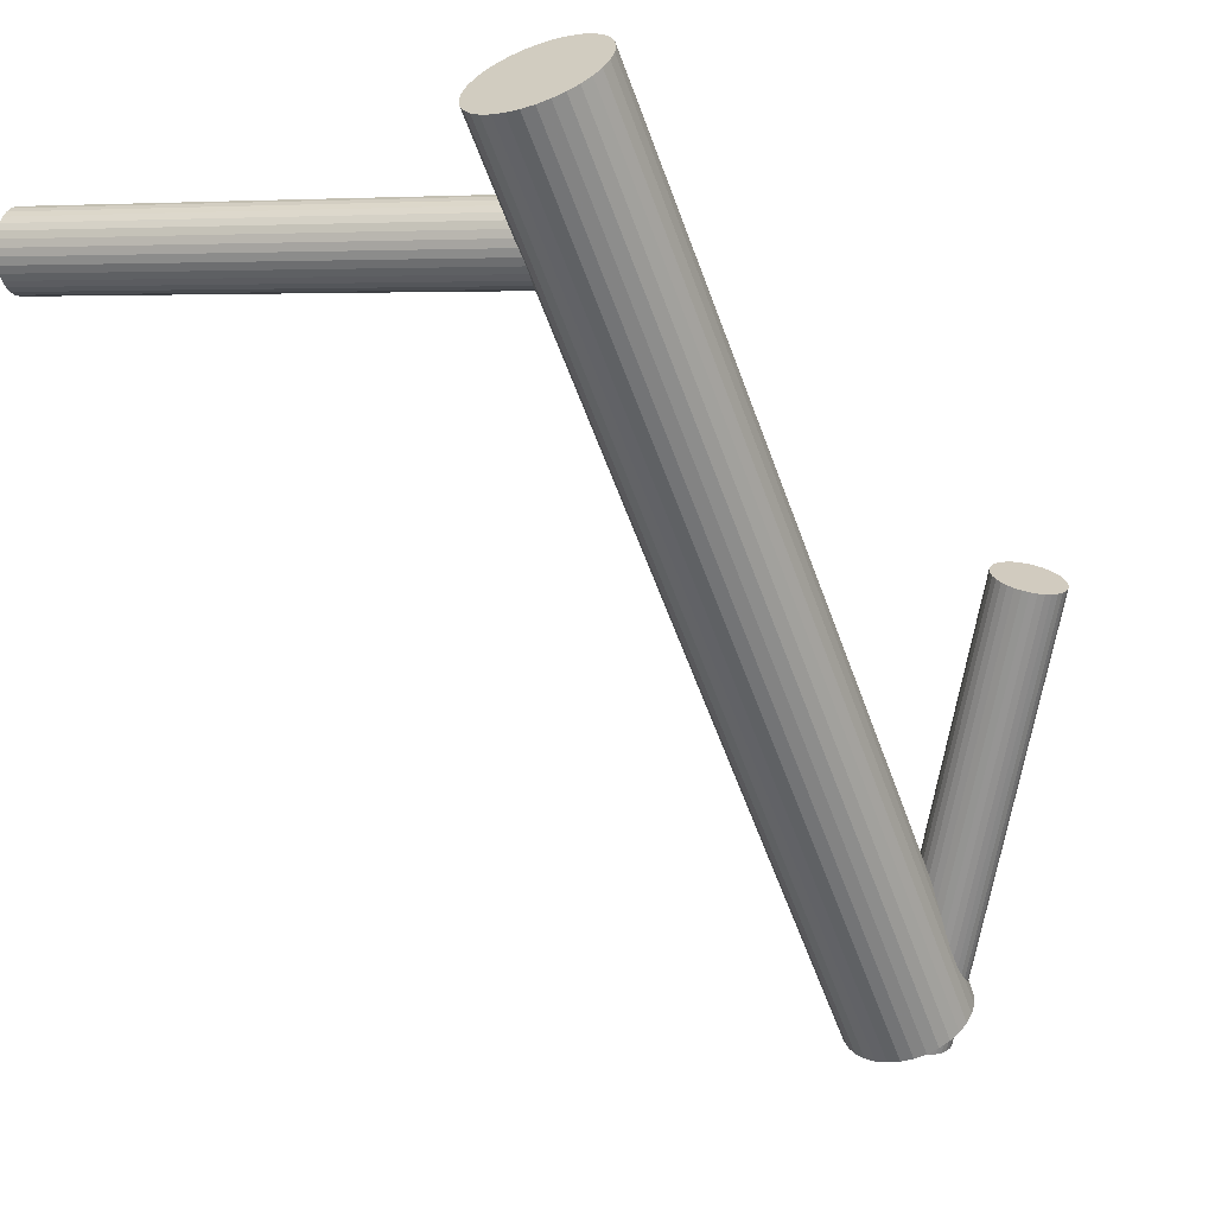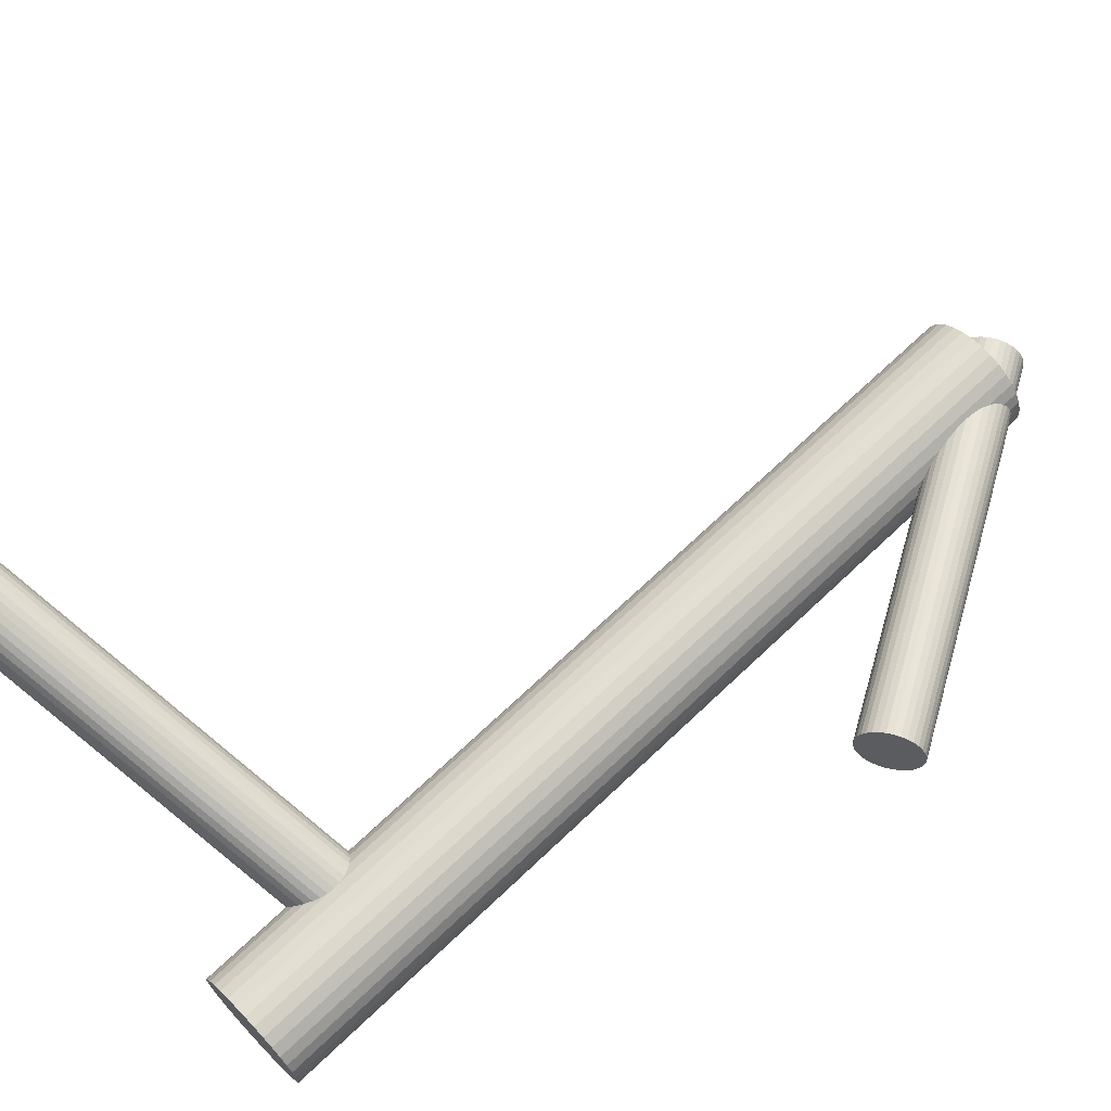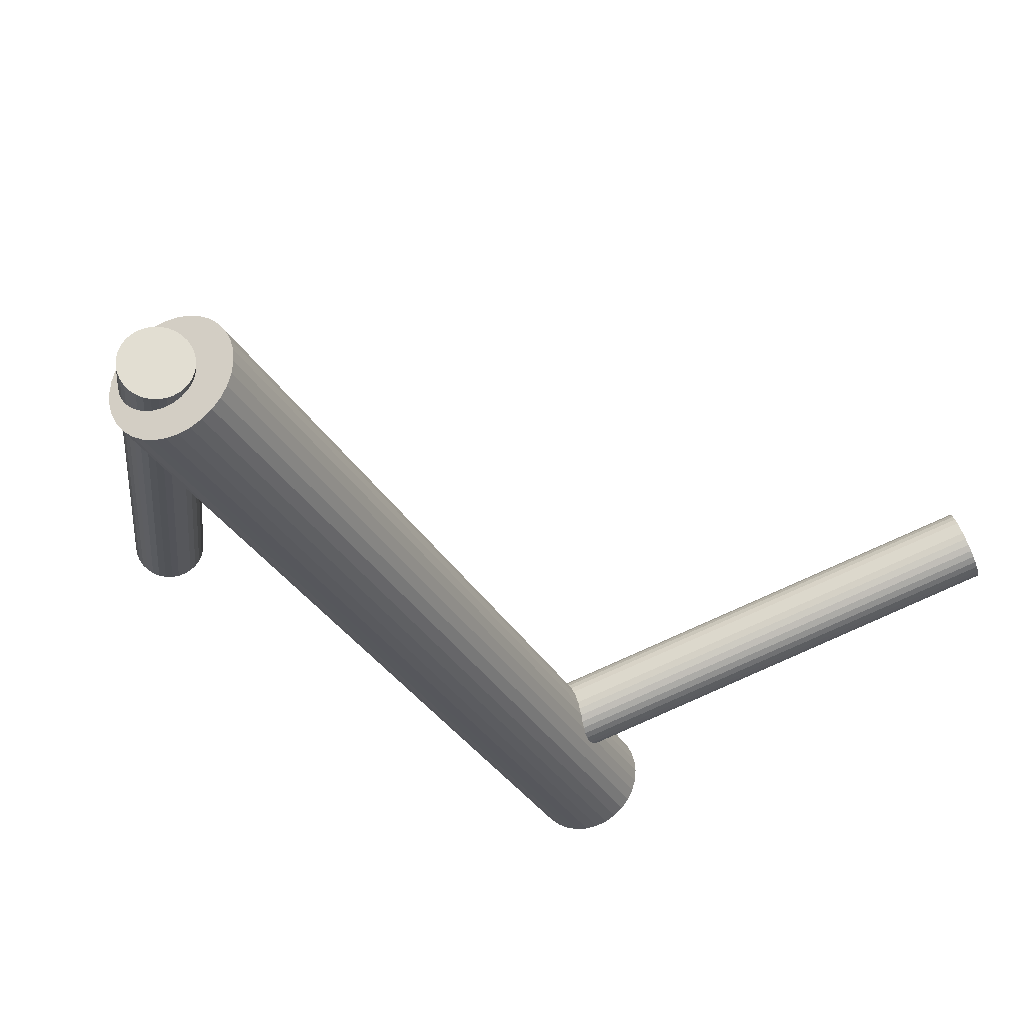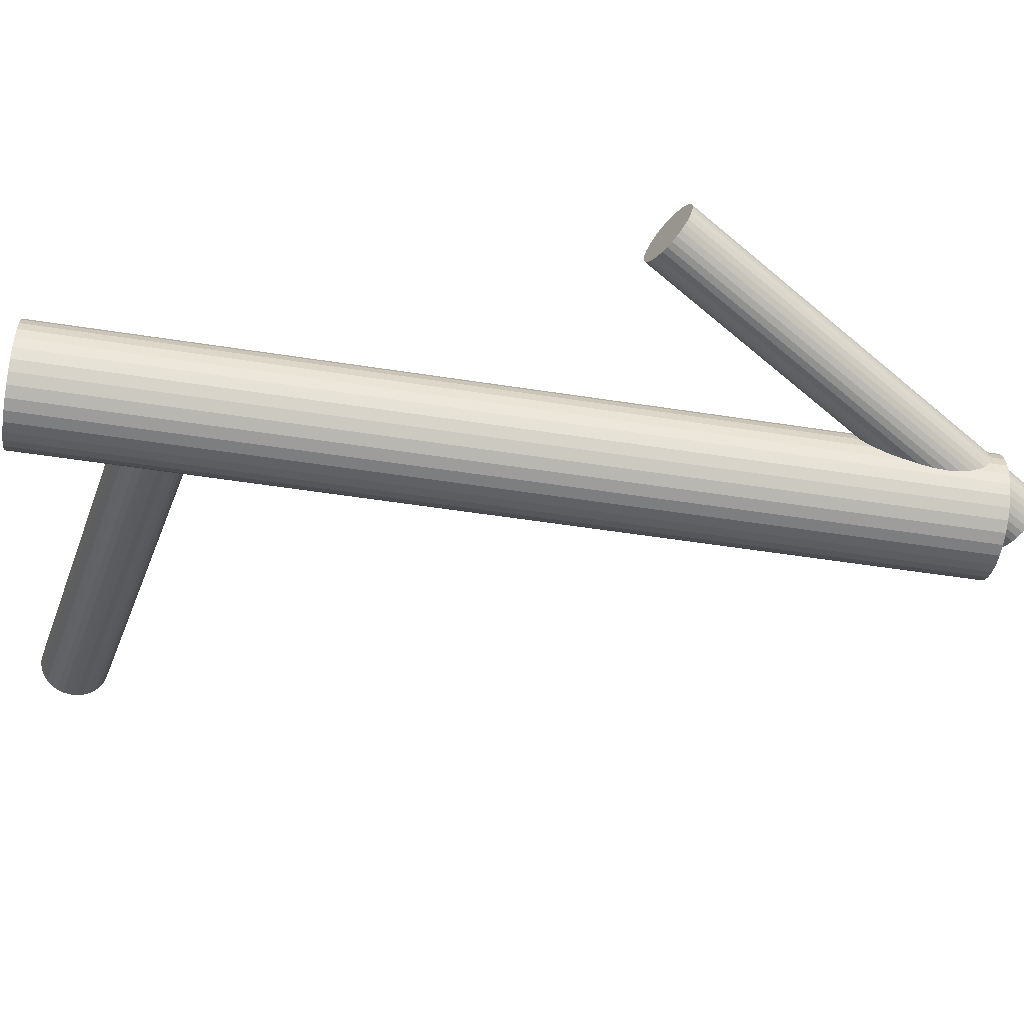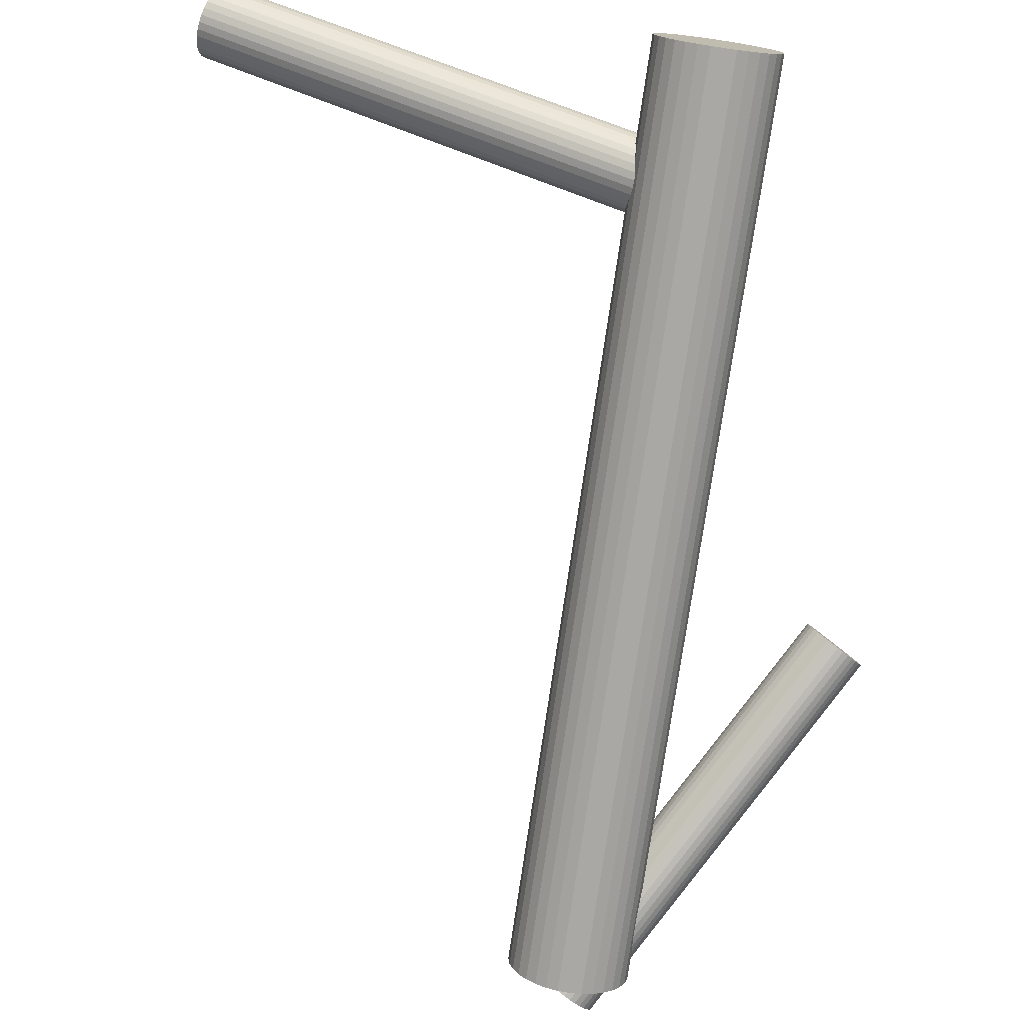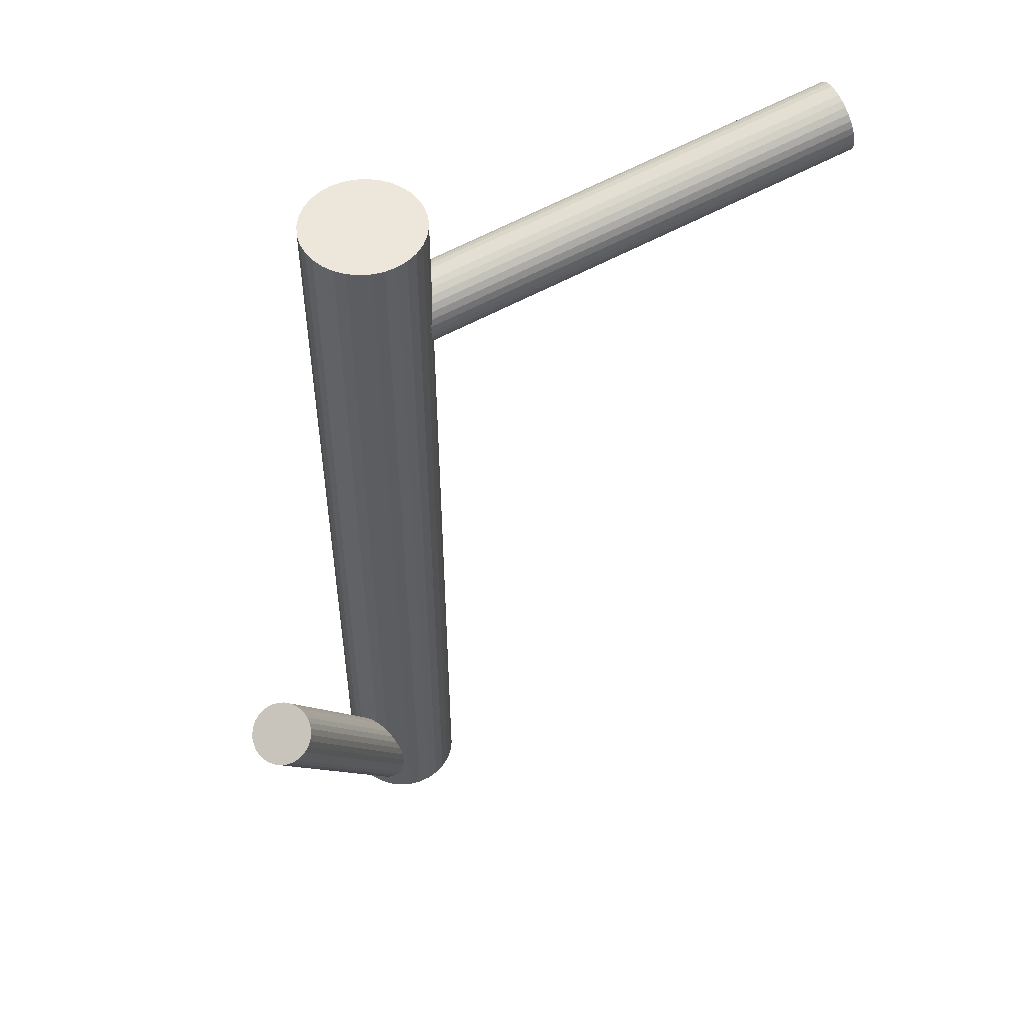
<metadata>
{"format":"obj","ext":"obj","renderer":"f3d","projection":"perspective","resolution":1024,"background":"white","views":[{"elev":-58.8,"azim":19.9,"up":"+Y"},{"elev":68.6,"azim":46.4,"up":"+Y"},{"elev":-29.9,"azim":-156.1,"up":"+Y"},{"elev":-53.7,"azim":80.6,"up":"+Y"},{"elev":-75.3,"azim":-8.2,"up":"+Y"},{"elev":53.4,"azim":135.8,"up":"+Z"}]}
</metadata>
<code>
v 0.3372 -0.03644 -0.07831
v 0.3261 0.016 -0.08102
v 0.09484 -0.06989 -0.4656
v 0.1388 -0.04627 0.3758
v 0.1451 -0.1021 -0.489
v 0.138 -0.051 0.3814
v -0.3584 0.1071 0.476
v -0.3536 0.1377 0.4394
v -0.3766 0.09044 0.405
v 0.08042 -0.03013 -0.4571
v 0.08042 -0.03013 0.5
v 0.08042 -0.1193 -0.4571
v 0.08042 -0.1193 0.5
v 0.135 -0.1079 -0.4821
v 0.0951 -0.07661 -0.4646
v 0.151 -0.0598 -0.4997
v 0.3218 -0.01544 -0.07307
v 0.139 -0.04263 0.3693
v 0.1325 -0.044 0.3343
v 0.1868 -0.08698 -0.4571
v 0.1868 -0.08698 0.5
v 0.1868 -0.0624 -0.4571
v 0.1868 -0.0624 0.5
v 0.1193 -0.07265 0.3178
v 0.1431 -0.0491 -0.497
v 0.188 -0.07469 -0.4571
v 0.188 -0.07469 0.5
v -0.355 0.1374 0.4321
v 0.1368 -0.05664 0.3861
v 0.1233 -0.1087 -0.4753
v 0.13 -0.04811 0.3287
v 0.1025 -0.09533 -0.4656
v -0.3761 0.06854 0.4537
v 0.1386 -0.04022 0.3623
v 0.1522 -0.09213 -0.4948
v 0.3231 0.01057 -0.07831
v 0.3728 0.01377 -0.1075
v 0.3519 0.02712 -0.09781
v -0.3634 0.09323 0.476
v 0.3322 -0.03246 -0.07609
v -0.3688 0.08072 0.4704
v 0.1378 -0.03914 0.3551
v 0.1148 -0.08641 0.3206
v 0.1832 -0.09881 -0.4571
v 0.1832 -0.09881 0.5
v 0.1832 -0.05057 -0.4571
v 0.1832 -0.05057 0.5
v 0.1535 -0.06612 -0.5
v 0.3243 -0.02176 -0.07342
v 0.133 -0.06976 0.3916
v 0.3802 -0.004947 -0.1085
v 0.3403 0.02636 -0.09096
v 0.3804 -0.01167 -0.1075
v 0.3301 0.02055 -0.08412
v 0.1491 -0.09756 -0.492
v 0.1364 -0.03943 0.3478
v -0.364 0.1236 0.4084
v 0.138 -0.04513 -0.4948
v 0.3503 -0.006871 -0.09096
v -0.3695 0.1111 0.4028
v 0.1153 -0.1083 0.3693
v 0.3201 -0.002073 -0.07443
v 0.3704 -0.0343 -0.09781
v 0.1774 -0.1097 -0.4571
v 0.1774 -0.1097 0.5
v 0.1774 -0.03968 -0.4571
v 0.1774 -0.03968 0.5
v 0.1404 -0.1056 -0.4856
v 0.1325 -0.04229 -0.492
v 0.3603 -0.04011 -0.09096
v -0.3568 0.1358 0.4251
v 0.3204 -0.008796 -0.07342
v 0.1009 -0.01647 -0.4571
v 0.1009 -0.01647 0.5
v 0.1009 -0.1329 -0.4571
v 0.1009 -0.1329 0.5
v 0.3763 0.008021 -0.1085
v 0.1127 -0.1365 -0.4571
v 0.1127 -0.1365 0.5
v 0.1127 -0.01288 -0.4571
v 0.1127 -0.01288 0.5
v 0.128 -0.08363 0.3916
v 0.1207 -0.04042 -0.4856
v 0.1226 -0.09614 0.3861
v 0.08997 -0.02229 -0.4571
v 0.08997 -0.02229 0.5
v 0.08997 -0.1271 -0.4571
v 0.08997 -0.1271 0.5
v -0.3779 0.0669 0.4467
v 0.3684 0.01872 -0.1058
v 0.09574 -0.06335 -0.4672
v 0.3486 -0.04086 -0.08412
v 0.3278 -0.02751 -0.07443
v -0.3745 0.09723 0.4028
v 0.3775 -0.02431 -0.1036
v 0.1542 -0.08603 -0.497
v -0.3563 0.1139 0.4739
v -0.3792 0.06661 0.4394
v 0.16 -0.02229 -0.4571
v 0.16 -0.02229 0.5
v 0.16 -0.1271 -0.4571
v 0.16 -0.1271 0.5
v 0.1274 -0.05324 0.3241
v 0.1292 -0.109 -0.4786
v 0.1219 -0.06575 0.3185
v 0.1373 -0.1365 -0.4571
v 0.1373 -0.1365 0.5
v 0.1373 -0.01288 -0.4571
v 0.1373 -0.01288 0.5
v 0.1491 -0.01647 -0.4571
v 0.1491 -0.01647 0.5
v 0.1491 -0.1329 -0.4571
v 0.1491 -0.1329 0.5
v 0.1175 -0.1071 -0.4722
v 0.1096 -0.04376 -0.4786
v 0.07258 -0.1097 -0.4571
v 0.07258 -0.1097 0.5
v 0.07258 -0.03968 -0.4571
v 0.07258 -0.03968 0.5
v 0.3788 0.001702 -0.1089
v 0.1346 -0.04107 0.3408
v -0.3801 0.0677 0.4321
v -0.3715 0.07558 0.4658
v 0.3744 -0.02974 -0.1009
v 0.1119 -0.1043 -0.4695
v 0.1135 -0.11 0.3623
v -0.3783 0.08411 0.4084
v 0.3633 0.02269 -0.1036
v -0.3608 0.1001 0.4767
v 0.1008 -0.05182 -0.4722
v -0.3739 0.07147 0.4601
v -0.3804 0.0701 0.4251
v 0.1351 -0.06297 0.3895
v 0.1169 -0.07962 0.3185
v 0.0965 -0.08326 -0.4642
v -0.3795 0.07847 0.413
v 0.06676 -0.09881 -0.4571
v 0.06676 -0.09881 0.5
v 0.06676 -0.05057 -0.4571
v 0.06676 -0.05057 0.5
v 0.1122 -0.1102 0.3551
v -0.3802 0.07374 0.4187
v 0.3656 -0.0378 -0.09445
v -0.3668 0.1177 0.405
v 0.3578 0.02553 -0.1009
v -0.3664 0.1022 0.4394
v -0.3661 0.08667 0.4739
v 0.346 0.0274 -0.09445
v 0.321 0.004465 -0.07609
v 0.09777 -0.05725 -0.4695
v -0.3526 0.1306 0.4601
v 0.1113 -0.1092 0.3478
v 0.1475 -0.05405 -0.4986
v -0.3534 0.1259 0.4658
v 0.1199 -0.1013 0.3814
v 0.1266 -0.0407 -0.489
v 0.1069 -0.1003 -0.4672
v -0.3524 0.1342 0.4537
v 0.06196 -0.07469 -0.4571
v 0.06196 -0.07469 0.5
v 0.1132 -0.09274 0.3241
v 0.3795 -0.01821 -0.1058
v -0.3589 0.1329 0.4187
v 0.1306 -0.07673 0.3924
v 0.06317 -0.08698 -0.4571
v 0.06317 -0.08698 0.5
v 0.06317 -0.0624 -0.4571
v 0.06317 -0.0624 0.5
v 0.3545 -0.04114 -0.08747
v -0.3721 0.1042 0.4021
v -0.3546 0.1202 0.4704
v 0.1175 -0.1054 0.3758
v 0.111 -0.1068 0.3408
v 0.1549 -0.07277 -0.4997
v 0.3428 -0.03927 -0.08102
v 0.115 -0.04145 -0.4821
v -0.3614 0.1287 0.413
v 0.099 -0.08958 -0.4646
v 0.1695 -0.03013 -0.4571
v 0.1695 -0.03013 0.5
v 0.1695 -0.1193 -0.4571
v 0.1695 -0.1193 0.5
v 0.3349 0.02405 -0.08747
v 0.1119 -0.09838 0.3287
v -0.3528 0.1366 0.4467
v 0.1112 -0.1031 0.3343
v 0.1551 -0.07949 -0.4986
v 0.1048 -0.04726 -0.4753
v 0.1246 -0.0592 0.3206
v 0.125 -0.1377 -0.4571
v 0.125 -0.1377 0.5
v 0.125 -0.07469 -0.4571
v 0.125 -0.07469 -0.4821
v 0.125 -0.07469 0.5
v 0.125 -0.07469 0.3551
v 0.125 -0.01167 -0.4571
v 0.125 -0.01167 0.5
v 0.1253 -0.09018 0.3895
f 26 192 22
f 26 22 27
f 27 22 23
f 27 23 194
f 22 192 46
f 22 46 23
f 23 46 47
f 23 47 194
f 46 192 66
f 46 66 47
f 47 66 67
f 47 67 194
f 66 192 179
f 66 179 67
f 67 179 180
f 67 180 194
f 179 192 99
f 179 99 180
f 180 99 100
f 180 100 194
f 99 192 110
f 99 110 100
f 100 110 111
f 100 111 194
f 110 192 108
f 110 108 111
f 111 108 109
f 111 109 194
f 108 192 196
f 108 196 109
f 109 196 197
f 109 197 194
f 196 192 80
f 196 80 197
f 197 80 81
f 197 81 194
f 80 192 73
f 80 73 81
f 81 73 74
f 81 74 194
f 73 192 85
f 73 85 74
f 74 85 86
f 74 86 194
f 85 192 10
f 85 10 86
f 86 10 11
f 86 11 194
f 10 192 118
f 10 118 11
f 11 118 119
f 11 119 194
f 118 192 139
f 118 139 119
f 119 139 140
f 119 140 194
f 139 192 167
f 139 167 140
f 140 167 168
f 140 168 194
f 167 192 159
f 167 159 168
f 168 159 160
f 168 160 194
f 159 192 165
f 159 165 160
f 160 165 166
f 160 166 194
f 165 192 137
f 165 137 166
f 166 137 138
f 166 138 194
f 137 192 116
f 137 116 138
f 138 116 117
f 138 117 194
f 116 192 12
f 116 12 117
f 117 12 13
f 117 13 194
f 12 192 87
f 12 87 13
f 13 87 88
f 13 88 194
f 87 192 75
f 87 75 88
f 88 75 76
f 88 76 194
f 75 192 78
f 75 78 76
f 76 78 79
f 76 79 194
f 78 192 190
f 78 190 79
f 79 190 191
f 79 191 194
f 190 192 106
f 190 106 191
f 191 106 107
f 191 107 194
f 106 192 112
f 106 112 107
f 107 112 113
f 107 113 194
f 112 192 101
f 112 101 113
f 113 101 102
f 113 102 194
f 101 192 181
f 101 181 102
f 102 181 182
f 102 182 194
f 181 192 64
f 181 64 182
f 182 64 65
f 182 65 194
f 64 192 44
f 64 44 65
f 65 44 45
f 65 45 194
f 44 192 20
f 44 20 45
f 45 20 21
f 45 21 194
f 20 192 26
f 20 26 21
f 21 26 27
f 21 27 194
f 176 193 115
f 176 115 52
f 52 115 183
f 52 183 59
f 115 193 188
f 115 188 183
f 183 188 54
f 183 54 59
f 188 193 130
f 188 130 54
f 54 130 2
f 54 2 59
f 130 193 150
f 130 150 2
f 2 150 36
f 2 36 59
f 150 193 91
f 150 91 36
f 36 91 149
f 36 149 59
f 91 193 3
f 91 3 149
f 149 3 62
f 149 62 59
f 3 193 15
f 3 15 62
f 62 15 72
f 62 72 59
f 15 193 135
f 15 135 72
f 72 135 17
f 72 17 59
f 135 193 178
f 135 178 17
f 17 178 49
f 17 49 59
f 178 193 32
f 178 32 49
f 49 32 93
f 49 93 59
f 32 193 157
f 32 157 93
f 93 157 40
f 93 40 59
f 157 193 125
f 157 125 40
f 40 125 1
f 40 1 59
f 125 193 114
f 125 114 1
f 1 114 175
f 1 175 59
f 114 193 30
f 114 30 175
f 175 30 92
f 175 92 59
f 30 193 104
f 30 104 92
f 92 104 169
f 92 169 59
f 104 193 14
f 104 14 169
f 169 14 70
f 169 70 59
f 14 193 68
f 14 68 70
f 70 68 143
f 70 143 59
f 68 193 5
f 68 5 143
f 143 5 63
f 143 63 59
f 5 193 55
f 5 55 63
f 63 55 124
f 63 124 59
f 55 193 35
f 55 35 124
f 124 35 95
f 124 95 59
f 35 193 96
f 35 96 95
f 95 96 162
f 95 162 59
f 96 193 187
f 96 187 162
f 162 187 53
f 162 53 59
f 187 193 174
f 187 174 53
f 53 174 51
f 53 51 59
f 174 193 48
f 174 48 51
f 51 48 120
f 51 120 59
f 48 193 16
f 48 16 120
f 120 16 77
f 120 77 59
f 16 193 153
f 16 153 77
f 77 153 37
f 77 37 59
f 153 193 25
f 153 25 37
f 37 25 90
f 37 90 59
f 25 193 58
f 25 58 90
f 90 58 128
f 90 128 59
f 58 193 69
f 58 69 128
f 128 69 145
f 128 145 59
f 69 193 156
f 69 156 145
f 145 156 38
f 145 38 59
f 156 193 83
f 156 83 38
f 38 83 148
f 38 148 59
f 83 193 176
f 83 176 148
f 148 176 52
f 148 52 59
f 141 195 126
f 141 126 98
f 98 126 89
f 98 89 146
f 126 195 61
f 126 61 89
f 89 61 33
f 89 33 146
f 61 195 172
f 61 172 33
f 33 172 131
f 33 131 146
f 172 195 155
f 172 155 131
f 131 155 123
f 131 123 146
f 155 195 84
f 155 84 123
f 123 84 41
f 123 41 146
f 84 195 198
f 84 198 41
f 41 198 147
f 41 147 146
f 198 195 82
f 198 82 147
f 147 82 39
f 147 39 146
f 82 195 164
f 82 164 39
f 39 164 129
f 39 129 146
f 164 195 50
f 164 50 129
f 129 50 7
f 129 7 146
f 50 195 133
f 50 133 7
f 7 133 97
f 7 97 146
f 133 195 29
f 133 29 97
f 97 29 171
f 97 171 146
f 29 195 6
f 29 6 171
f 171 6 154
f 171 154 146
f 6 195 4
f 6 4 154
f 154 4 151
f 154 151 146
f 4 195 18
f 4 18 151
f 151 18 158
f 151 158 146
f 18 195 34
f 18 34 158
f 158 34 185
f 158 185 146
f 34 195 42
f 34 42 185
f 185 42 8
f 185 8 146
f 42 195 56
f 42 56 8
f 8 56 28
f 8 28 146
f 56 195 121
f 56 121 28
f 28 121 71
f 28 71 146
f 121 195 19
f 121 19 71
f 71 19 163
f 71 163 146
f 19 195 31
f 19 31 163
f 163 31 177
f 163 177 146
f 31 195 103
f 31 103 177
f 177 103 57
f 177 57 146
f 103 195 189
f 103 189 57
f 57 189 144
f 57 144 146
f 189 195 105
f 189 105 144
f 144 105 60
f 144 60 146
f 105 195 24
f 105 24 60
f 60 24 170
f 60 170 146
f 24 195 134
f 24 134 170
f 170 134 94
f 170 94 146
f 134 195 43
f 134 43 94
f 94 43 9
f 94 9 146
f 43 195 161
f 43 161 9
f 9 161 127
f 9 127 146
f 161 195 184
f 161 184 127
f 127 184 136
f 127 136 146
f 184 195 186
f 184 186 136
f 136 186 142
f 136 142 146
f 186 195 173
f 186 173 142
f 142 173 132
f 142 132 146
f 173 195 152
f 173 152 132
f 132 152 122
f 132 122 146
f 152 195 141
f 152 141 122
f 122 141 98
f 122 98 146

</code>
